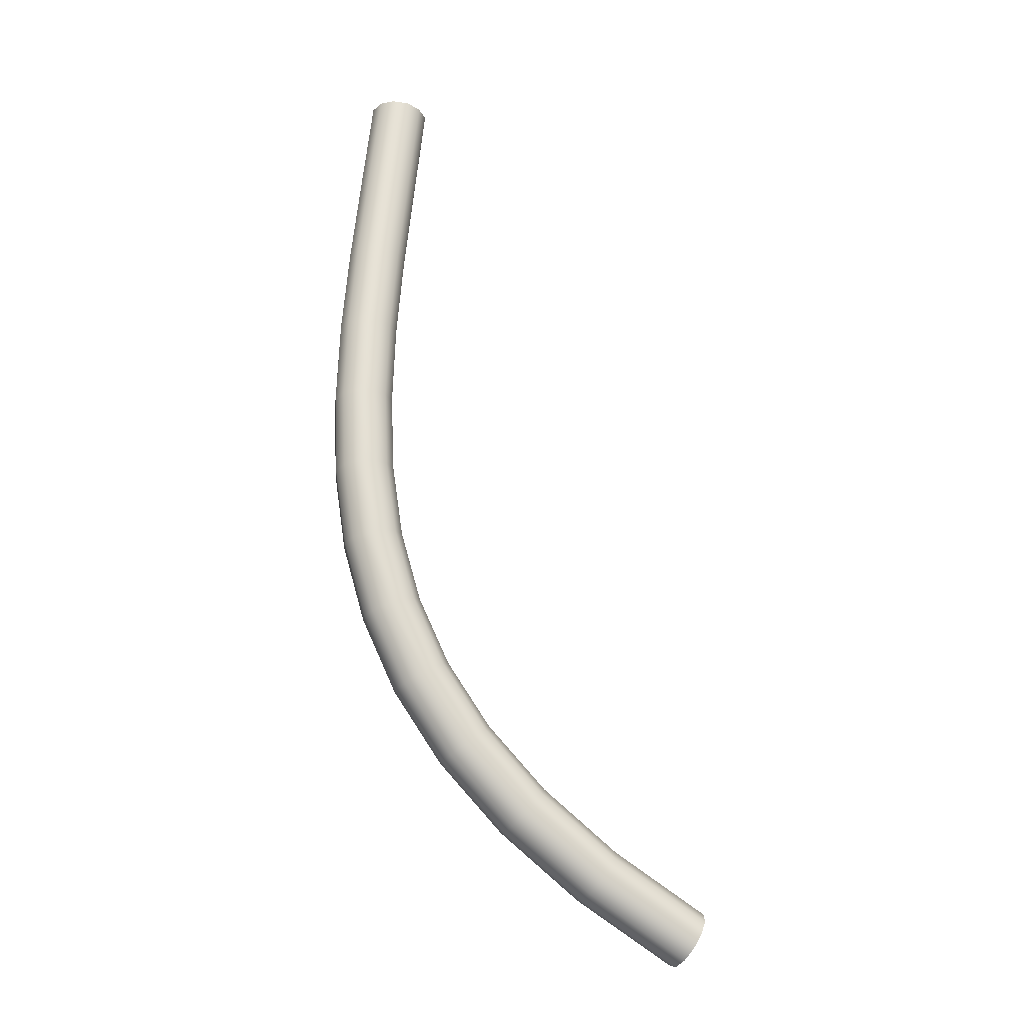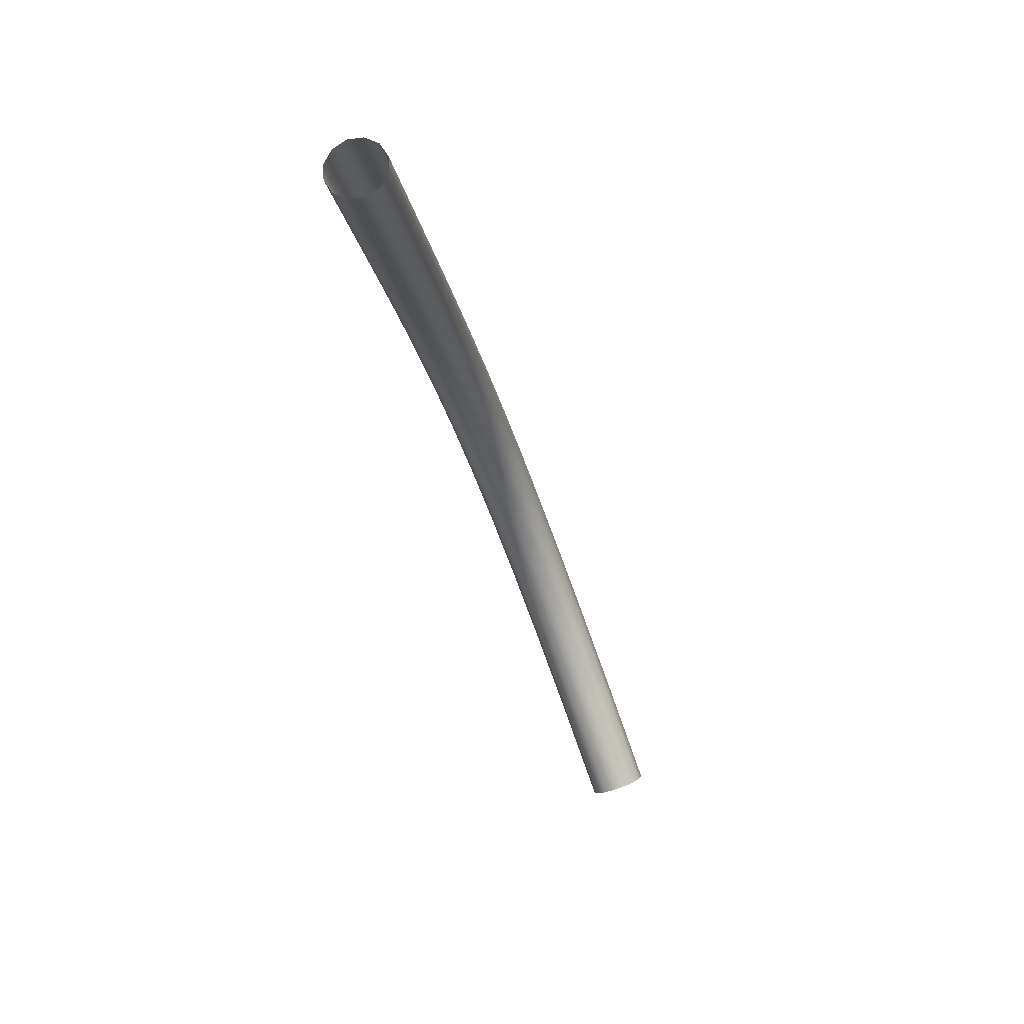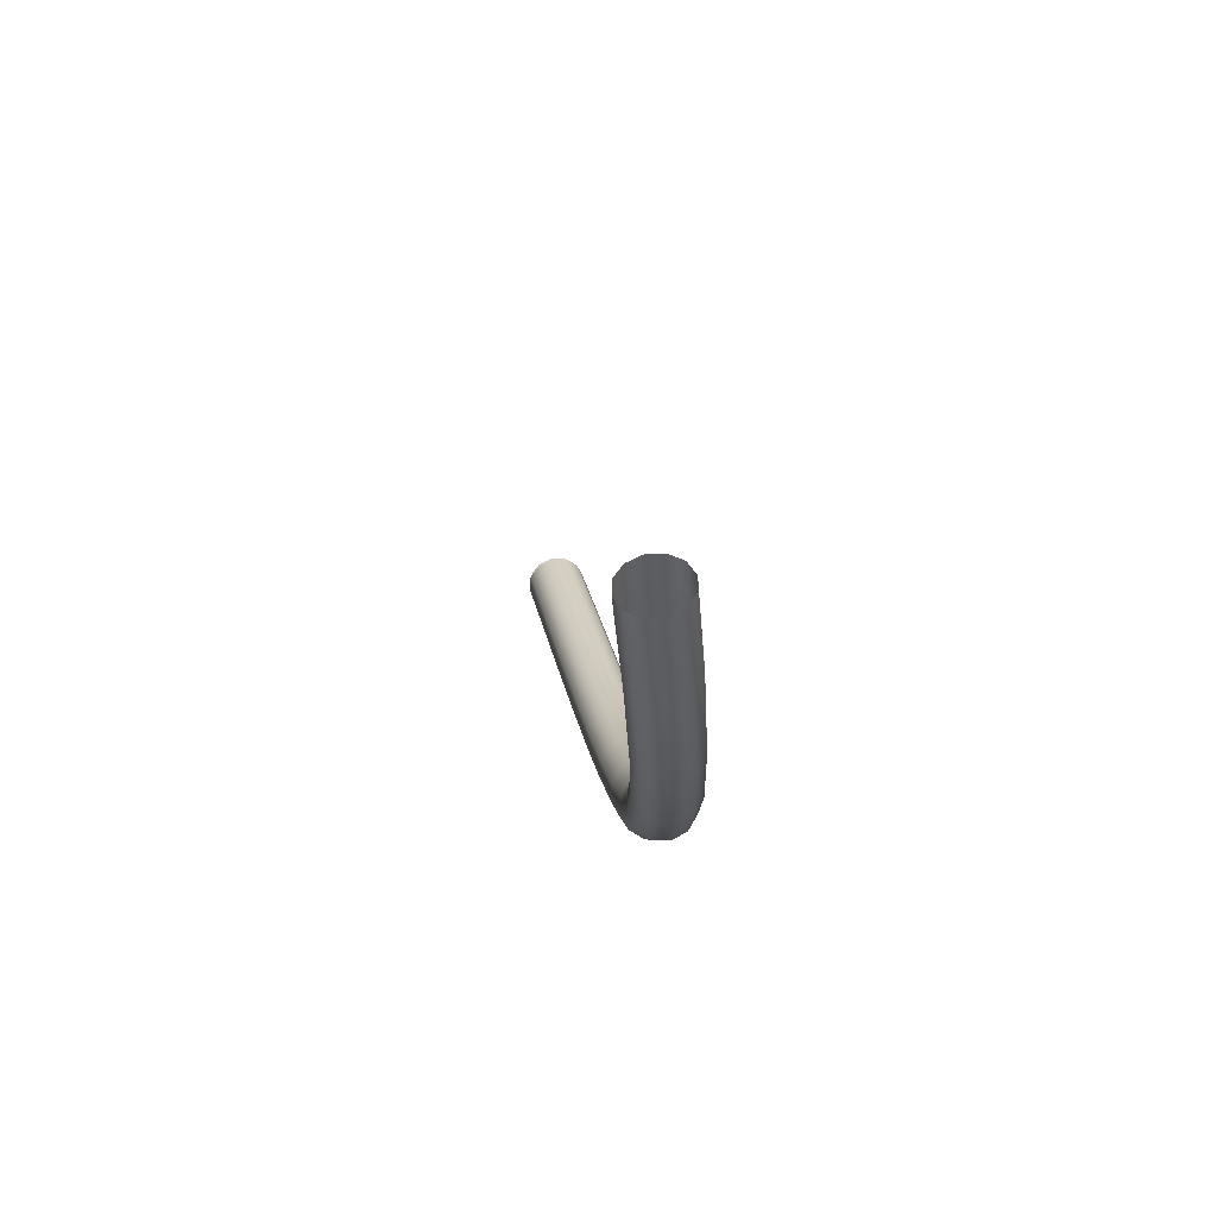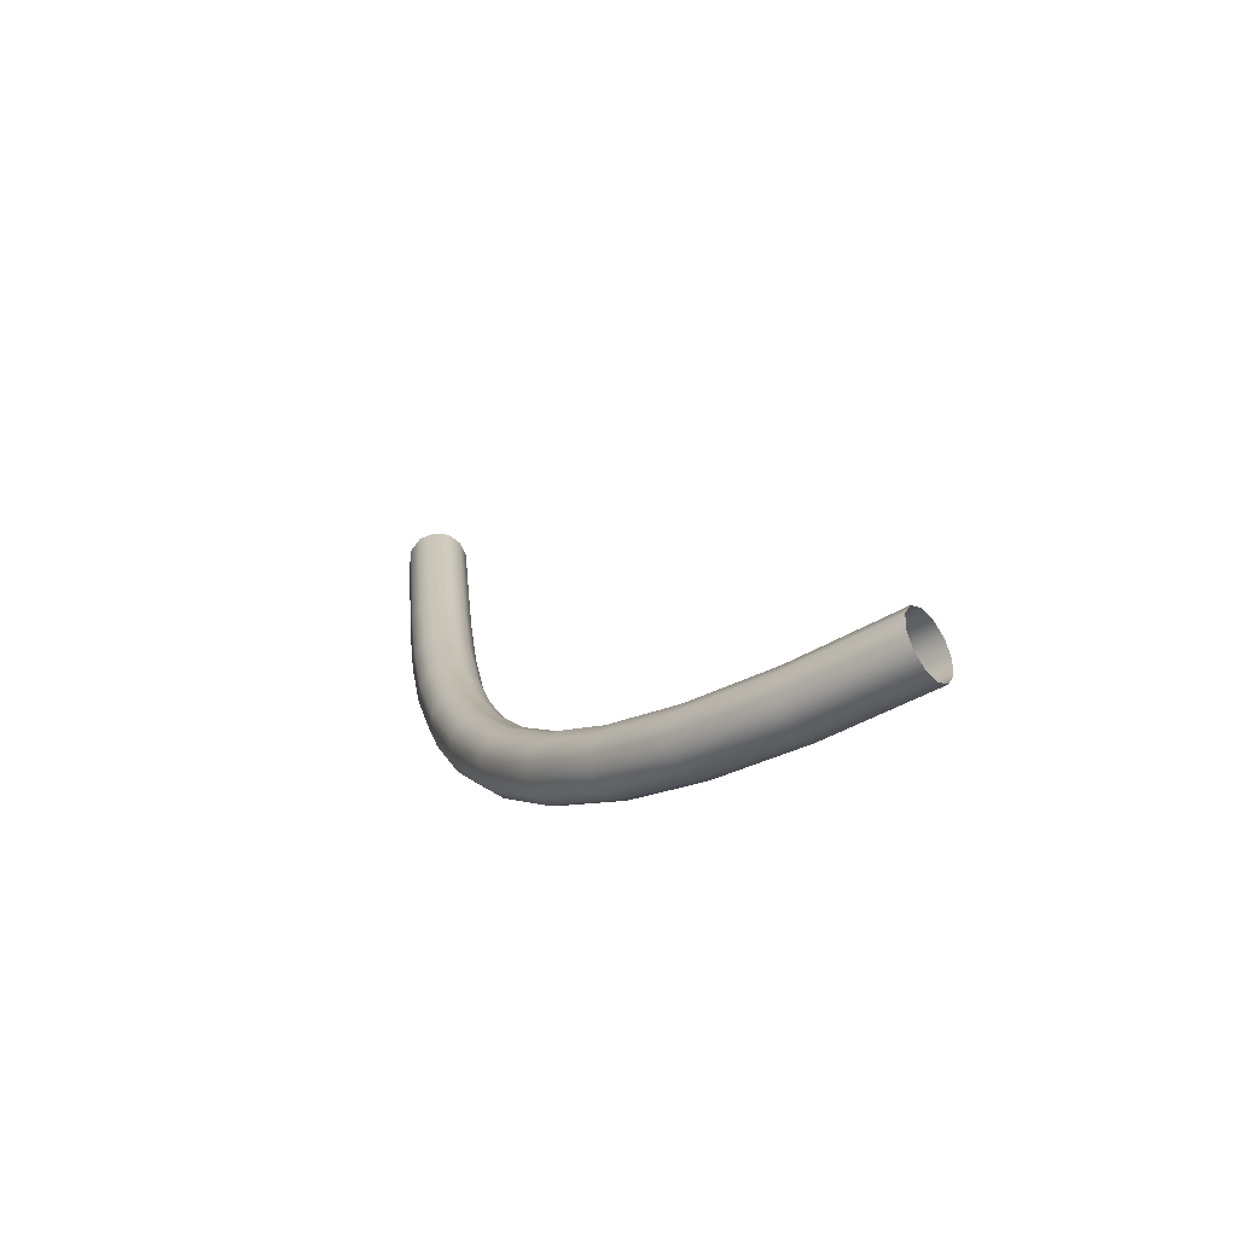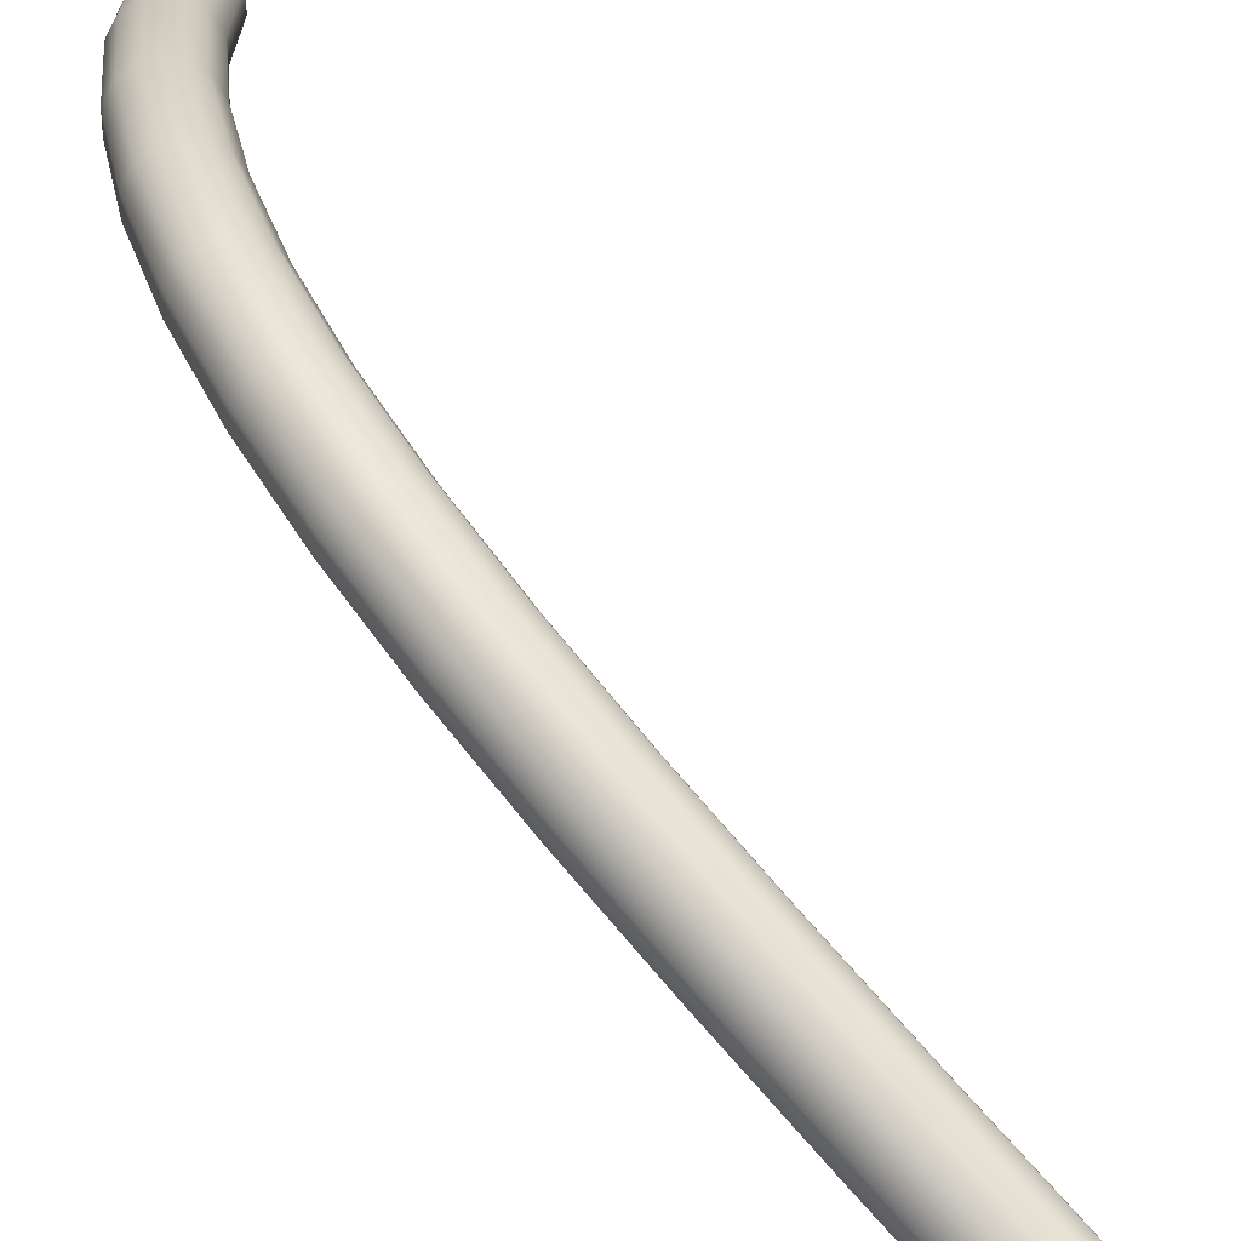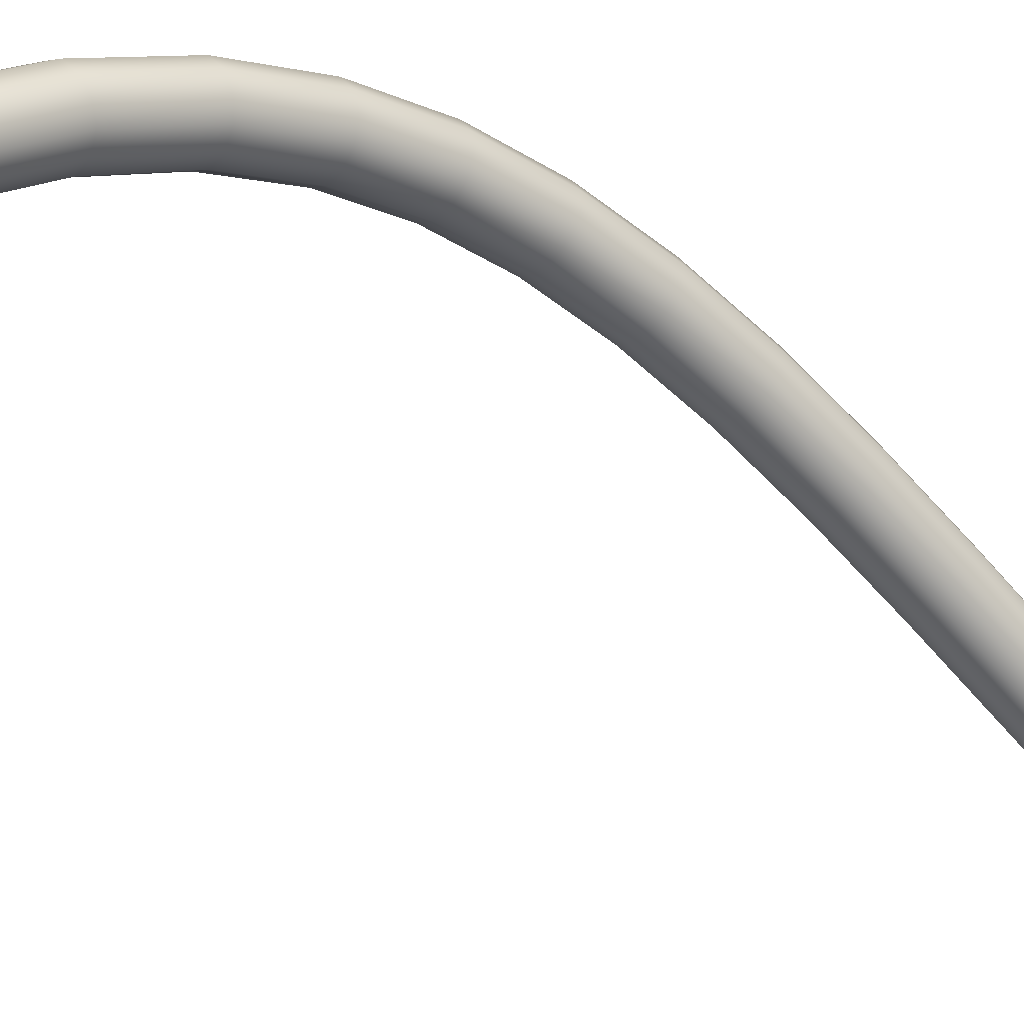
<metadata>
{"format":"obj","ext":"obj","renderer":"f3d","projection":"perspective","resolution":1024,"background":"white","views":[{"elev":-35.5,"azim":-82.6,"up":"+Z"},{"elev":67.4,"azim":12.9,"up":"+Z"},{"elev":-63.5,"azim":39.7,"up":"+Z"},{"elev":-77.1,"azim":-22.6,"up":"+Z"},{"elev":68.6,"azim":-50.8,"up":"+Y"},{"elev":-57.3,"azim":-146.9,"up":"+Y"}]}
</metadata>
<code>
o BézierCurve
v -0.01246 0.9541 0.4058
v -0.01837 0.9475 0.4111
v -0.02021 0.942 0.4197
v -0.01748 0.9392 0.4293
v -0.01091 0.9398 0.4373
v -0.002266 0.9435 0.4415
v 0.006142 0.9496 0.4409
v 0.01206 0.9562 0.4356
v 0.0139 0.9616 0.427
v 0.01117 0.9645 0.4174
v 0.004598 0.9639 0.4094
v -0.00405 0.9601 0.4052
v -0.05181 1.011 0.4377
v -0.05732 1.004 0.4427
v -0.05859 0.9973 0.4509
v -0.0553 0.9937 0.46
v -0.04832 0.9937 0.4676
v -0.03952 0.9972 0.4718
v -0.03127 1.003 0.4713
v -0.02576 1.011 0.4663
v -0.02448 1.017 0.4581
v -0.02778 1.021 0.449
v -0.03476 1.021 0.4414
v -0.04355 1.017 0.4372
v -0.08564 1.057 0.4726
v -0.09066 1.049 0.4771
v -0.09128 1.042 0.4846
v -0.08733 1.037 0.493
v -0.07986 1.037 0.5002
v -0.07089 1.04 0.5041
v -0.06281 1.046 0.5038
v -0.05779 1.054 0.4993
v -0.05717 1.061 0.4918
v -0.06112 1.066 0.4834
v -0.06859 1.067 0.4763
v -0.07756 1.063 0.4723
v -0.1145 1.093 0.5108
v -0.119 1.084 0.5145
v -0.1189 1.076 0.521
v -0.1142 1.071 0.5285
v -0.1062 1.07 0.5349
v -0.09702 1.073 0.5386
v -0.08914 1.079 0.5385
v -0.08465 1.088 0.5347
v -0.08478 1.096 0.5283
v -0.08947 1.101 0.5208
v -0.09747 1.103 0.5144
v -0.1066 1.1 0.5107
v -0.139 1.12 0.5522
v -0.1429 1.111 0.555
v -0.142 1.102 0.5602
v -0.1366 1.096 0.5664
v -0.128 1.094 0.5719
v -0.1187 1.097 0.5752
v -0.111 1.104 0.5755
v -0.1071 1.113 0.5727
v -0.1079 1.122 0.5675
v -0.1133 1.128 0.5613
v -0.1219 1.13 0.5558
v -0.1313 1.127 0.5525
v -0.1594 1.139 0.5967
v -0.1628 1.13 0.5985
v -0.1613 1.12 0.6023
v -0.1552 1.113 0.6071
v -0.1462 1.111 0.6116
v -0.1367 1.113 0.6145
v -0.1291 1.121 0.6152
v -0.1257 1.13 0.6134
v -0.1272 1.14 0.6096
v -0.1333 1.147 0.6048
v -0.1423 1.149 0.6004
v -0.1519 1.146 0.5974
v -0.1763 1.151 0.6442
v -0.1794 1.141 0.645
v -0.1774 1.131 0.6474
v -0.1708 1.124 0.6508
v -0.1614 1.121 0.6543
v -0.1517 1.124 0.6569
v -0.1443 1.131 0.6579
v -0.1412 1.141 0.6571
v -0.1432 1.151 0.6547
v -0.1498 1.158 0.6513
v -0.1592 1.161 0.6478
v -0.1689 1.158 0.6453
v -0.1903 1.157 0.6945
v -0.1931 1.147 0.6944
v -0.1908 1.137 0.6956
v -0.1839 1.129 0.6978
v -0.1742 1.127 0.7004
v -0.1645 1.129 0.7027
v -0.1572 1.136 0.704
v -0.1543 1.146 0.7041
v -0.1567 1.156 0.7029
v -0.1636 1.164 0.7007
v -0.1732 1.167 0.6981
v -0.183 1.164 0.6958
v -0.202 1.158 0.7474
v -0.2047 1.148 0.7467
v -0.2022 1.138 0.747
v -0.195 1.13 0.7483
v -0.1853 1.127 0.7502
v -0.1754 1.13 0.7523
v -0.1682 1.137 0.7539
v -0.1655 1.147 0.7546
v -0.1681 1.157 0.7542
v -0.1752 1.165 0.7529
v -0.1849 1.167 0.751
v -0.1948 1.165 0.749
v -0.2122 1.155 0.8031
v -0.2148 1.145 0.8019
v -0.2122 1.135 0.8017
v -0.2049 1.127 0.8024
v -0.1951 1.125 0.8038
v -0.1852 1.127 0.8057
v -0.178 1.134 0.8075
v -0.1754 1.144 0.8086
v -0.178 1.154 0.8089
v -0.1853 1.162 0.8082
v -0.1951 1.165 0.8067
v -0.205 1.162 0.8049
v -0.2215 1.149 0.8618
v -0.2241 1.139 0.8603
v -0.2214 1.129 0.8597
v -0.2141 1.122 0.86
v -0.2042 1.119 0.8613
v -0.1943 1.122 0.863
v -0.1871 1.129 0.8649
v -0.1845 1.139 0.8663
v -0.1872 1.149 0.867
v -0.1945 1.156 0.8666
v -0.2044 1.159 0.8654
v -0.2143 1.156 0.8636
v -0.2306 1.142 0.9235
v -0.2331 1.132 0.922
v -0.2304 1.122 0.9212
v -0.2231 1.115 0.9215
v -0.2132 1.112 0.9226
v -0.2033 1.115 0.9243
v -0.1961 1.122 0.9262
v -0.1935 1.132 0.9277
v -0.1963 1.142 0.9285
v -0.2036 1.149 0.9283
v -0.2135 1.152 0.9271
v -0.2234 1.149 0.9254
v -0.24 1.135 0.9886
v -0.2426 1.125 0.9871
v -0.2398 1.115 0.9864
v -0.2325 1.107 0.9866
v -0.2226 1.105 0.9878
v -0.2128 1.107 0.9895
v -0.2056 1.114 0.9914
v -0.203 1.124 0.9929
v -0.2057 1.134 0.9936
v -0.213 1.142 0.9934
v -0.223 1.144 0.9922
v -0.2328 1.142 0.9905
f 1 13 24 12
f 2 14 13 1
f 3 15 14 2
f 4 16 15 3
f 5 17 16 4
f 6 18 17 5
f 7 19 18 6
f 8 20 19 7
f 9 21 20 8
f 10 22 21 9
f 11 23 22 10
f 12 24 23 11
f 13 25 36 24
f 14 26 25 13
f 15 27 26 14
f 16 28 27 15
f 17 29 28 16
f 18 30 29 17
f 19 31 30 18
f 20 32 31 19
f 21 33 32 20
f 22 34 33 21
f 23 35 34 22
f 24 36 35 23
f 25 37 48 36
f 26 38 37 25
f 27 39 38 26
f 28 40 39 27
f 29 41 40 28
f 30 42 41 29
f 31 43 42 30
f 32 44 43 31
f 33 45 44 32
f 34 46 45 33
f 35 47 46 34
f 36 48 47 35
f 37 49 60 48
f 38 50 49 37
f 39 51 50 38
f 40 52 51 39
f 41 53 52 40
f 42 54 53 41
f 43 55 54 42
f 44 56 55 43
f 45 57 56 44
f 46 58 57 45
f 47 59 58 46
f 48 60 59 47
f 49 61 72 60
f 50 62 61 49
f 51 63 62 50
f 52 64 63 51
f 53 65 64 52
f 54 66 65 53
f 55 67 66 54
f 56 68 67 55
f 57 69 68 56
f 58 70 69 57
f 59 71 70 58
f 60 72 71 59
f 61 73 84 72
f 62 74 73 61
f 63 75 74 62
f 64 76 75 63
f 65 77 76 64
f 66 78 77 65
f 67 79 78 66
f 68 80 79 67
f 69 81 80 68
f 70 82 81 69
f 71 83 82 70
f 72 84 83 71
f 73 85 96 84
f 74 86 85 73
f 75 87 86 74
f 76 88 87 75
f 77 89 88 76
f 78 90 89 77
f 79 91 90 78
f 80 92 91 79
f 81 93 92 80
f 82 94 93 81
f 83 95 94 82
f 84 96 95 83
f 85 97 108 96
f 86 98 97 85
f 87 99 98 86
f 88 100 99 87
f 89 101 100 88
f 90 102 101 89
f 91 103 102 90
f 92 104 103 91
f 93 105 104 92
f 94 106 105 93
f 95 107 106 94
f 96 108 107 95
f 97 109 120 108
f 98 110 109 97
f 99 111 110 98
f 100 112 111 99
f 101 113 112 100
f 102 114 113 101
f 103 115 114 102
f 104 116 115 103
f 105 117 116 104
f 106 118 117 105
f 107 119 118 106
f 108 120 119 107
f 109 121 132 120
f 110 122 121 109
f 111 123 122 110
f 112 124 123 111
f 113 125 124 112
f 114 126 125 113
f 115 127 126 114
f 116 128 127 115
f 117 129 128 116
f 118 130 129 117
f 119 131 130 118
f 120 132 131 119
f 121 133 144 132
f 122 134 133 121
f 123 135 134 122
f 124 136 135 123
f 125 137 136 124
f 126 138 137 125
f 127 139 138 126
f 128 140 139 127
f 129 141 140 128
f 130 142 141 129
f 131 143 142 130
f 132 144 143 131
f 133 145 156 144
f 134 146 145 133
f 135 147 146 134
f 136 148 147 135
f 137 149 148 136
f 138 150 149 137
f 139 151 150 138
f 140 152 151 139
f 141 153 152 140
f 142 154 153 141
f 143 155 154 142
f 144 156 155 143

</code>
